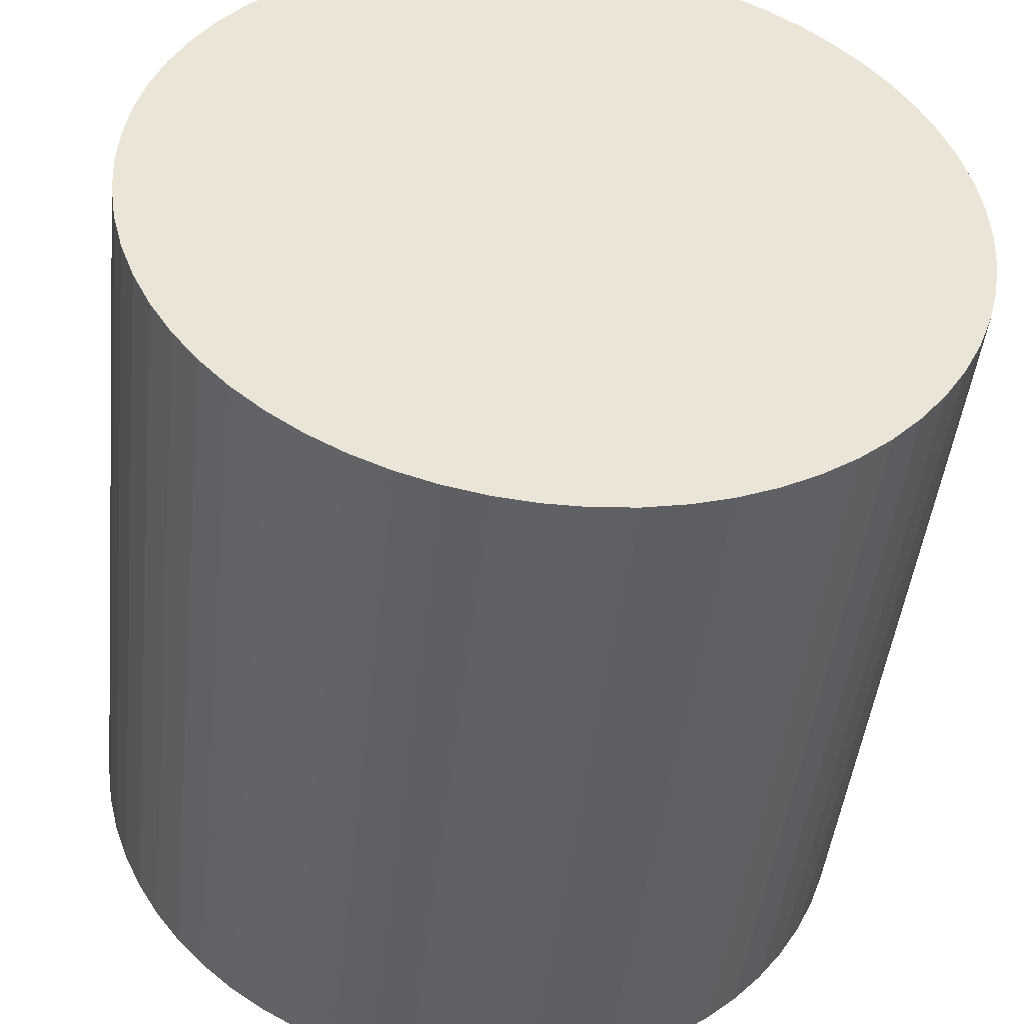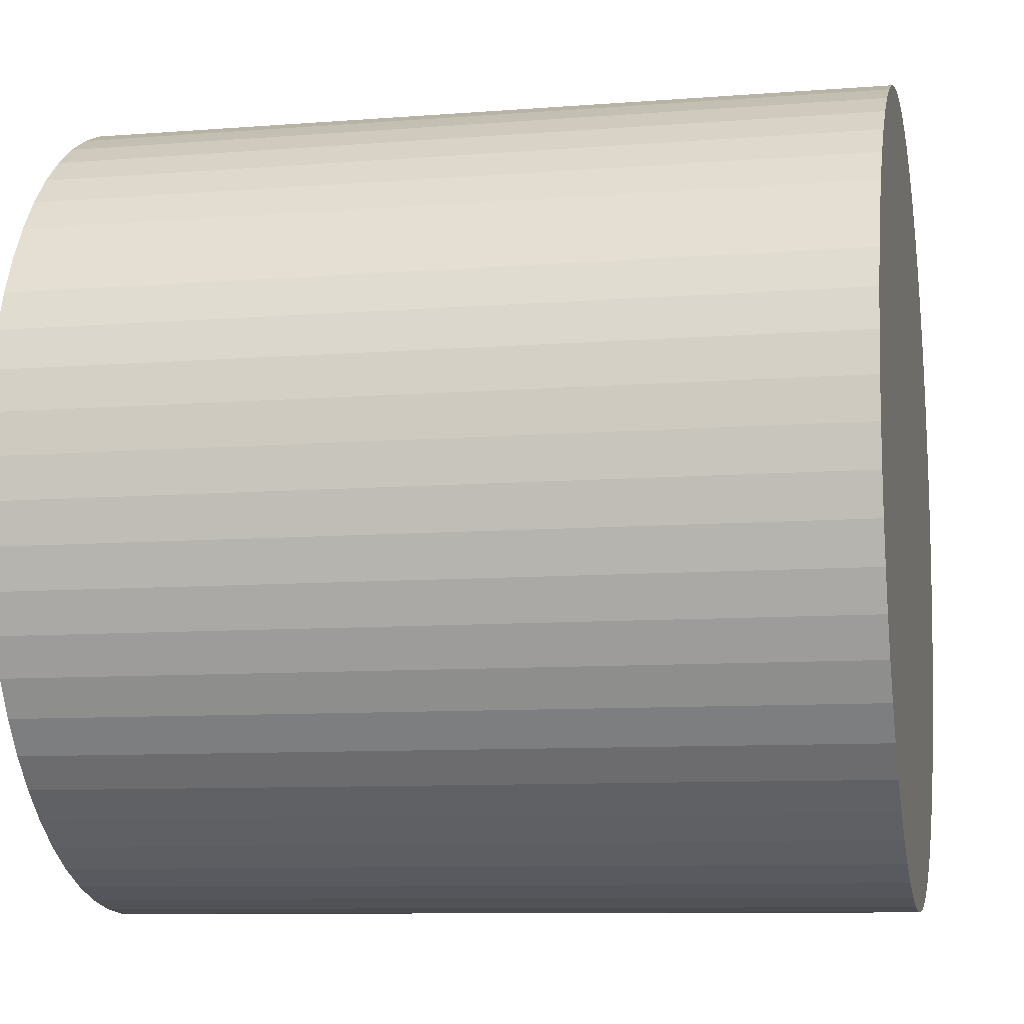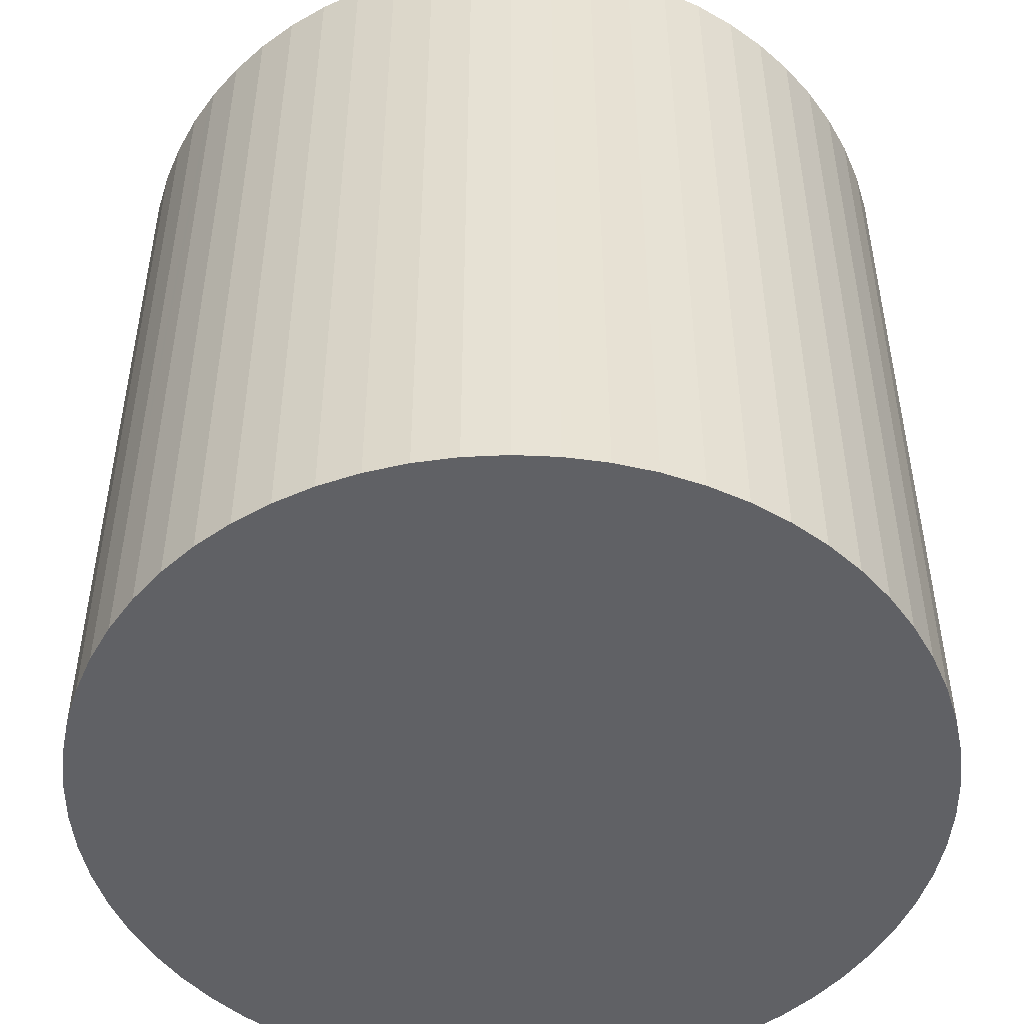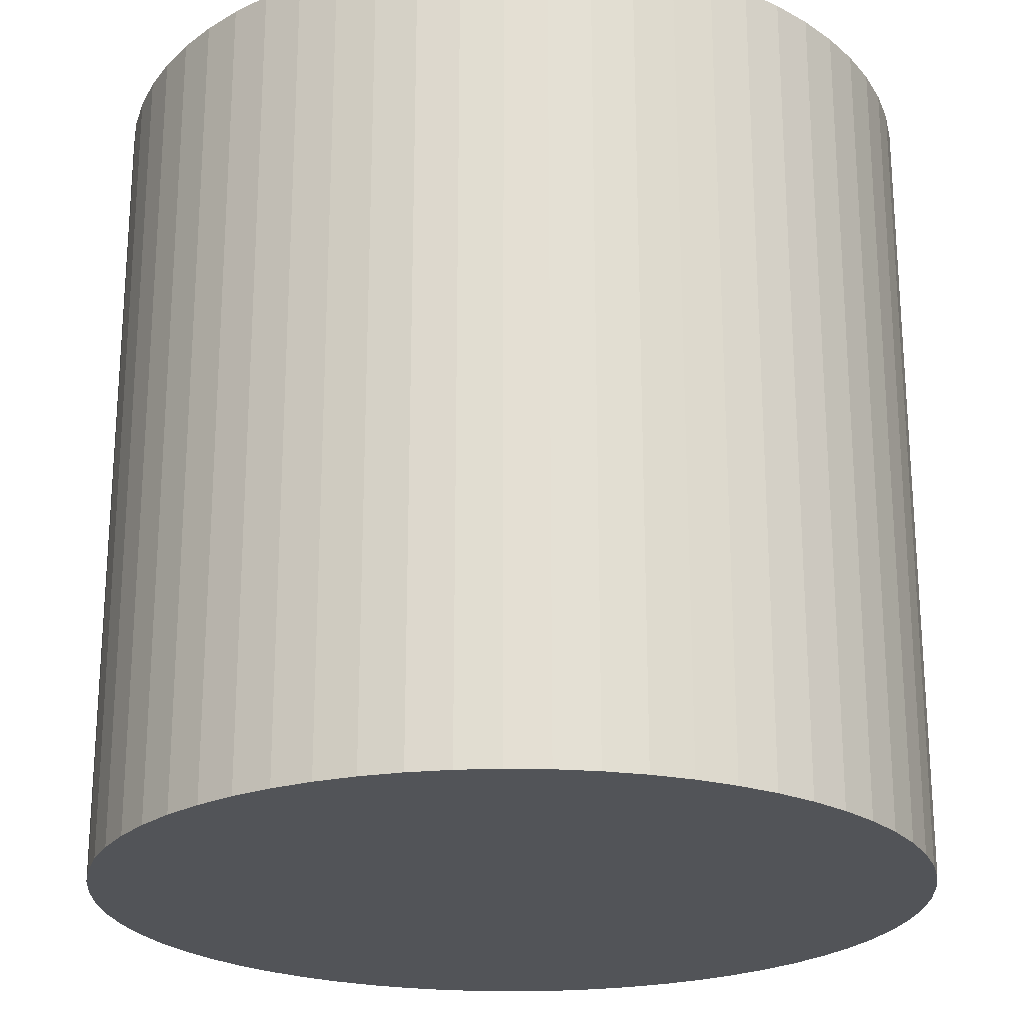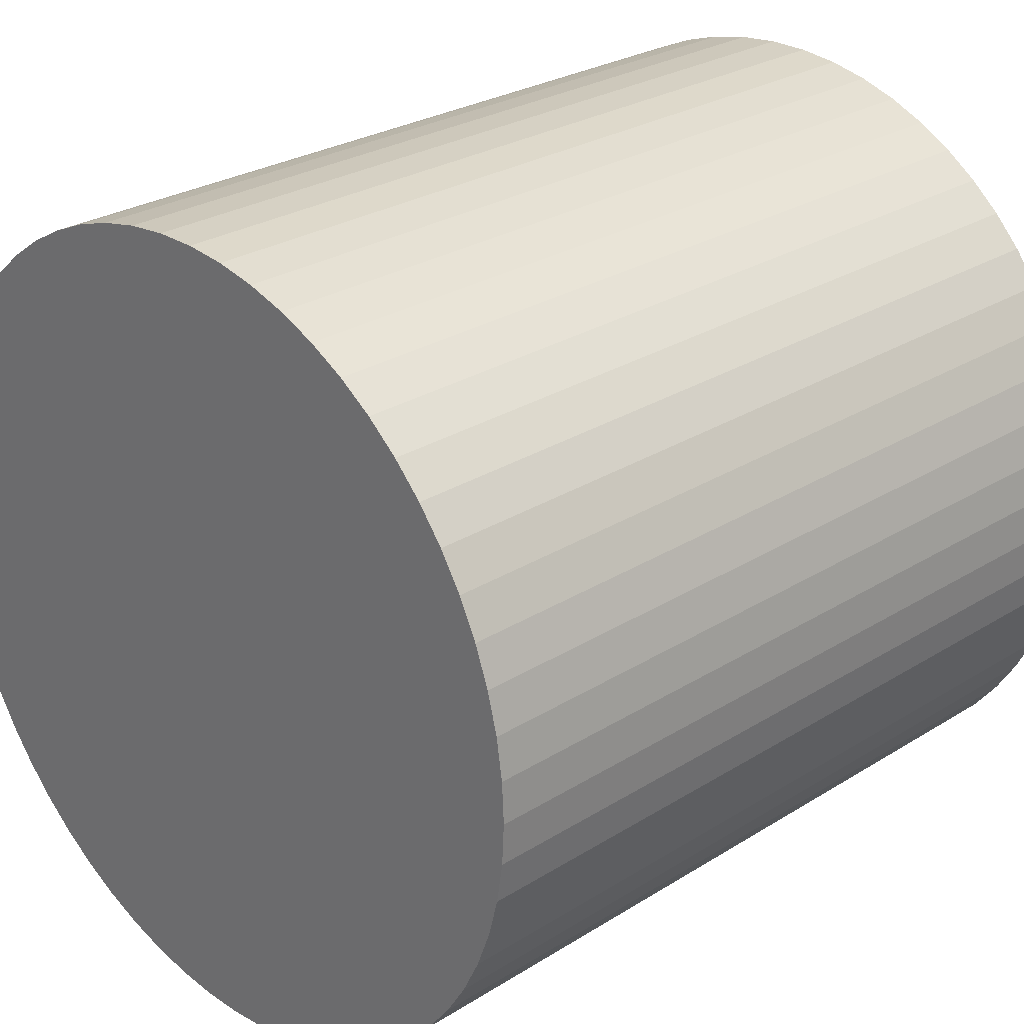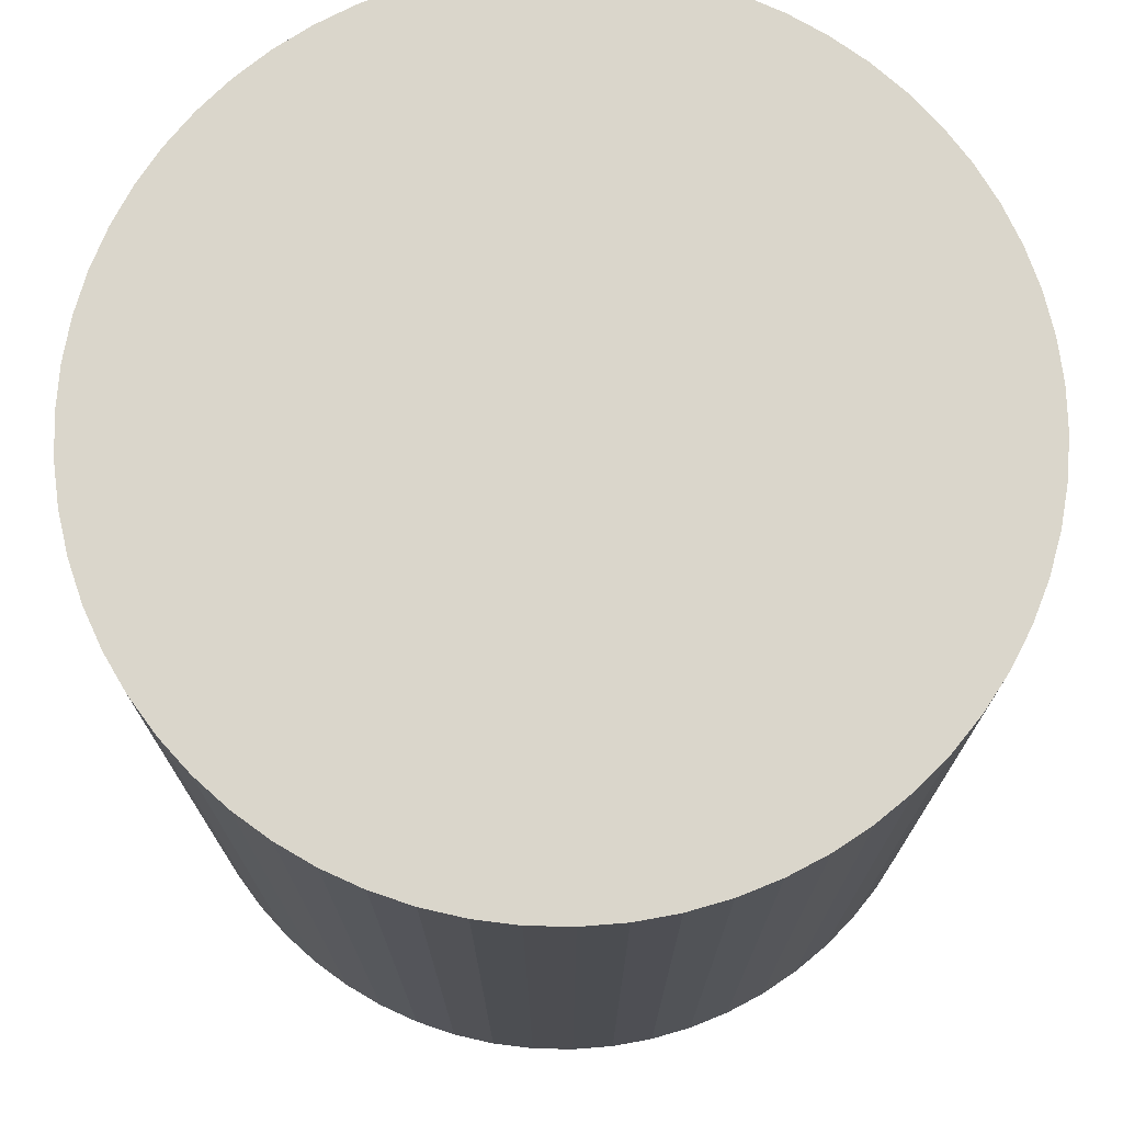
<metadata>
{"format":"obj","ext":"obj","renderer":"f3d","projection":"perspective","resolution":1024,"background":"white","views":[{"elev":-45.9,"azim":-6.2,"up":"+Z"},{"elev":-9.2,"azim":101.8,"up":"+Z"},{"elev":-49.4,"azim":-31.8,"up":"+Y"},{"elev":-23.1,"azim":15.6,"up":"+Y"},{"elev":27.0,"azim":-134.1,"up":"+Z"},{"elev":73.9,"azim":117.4,"up":"+Y"}]}
</metadata>
<code>
v  31.86 31.94 -3.24
v  32.13 31.94 -0.994
v  32.1 31.94 -1.628
v  32.1 31.94 1.628
v  32.19 31.94 1.956e-15
v  31.45 31.94 -4.818
v  31.86 31.94 3.24
v  31.45 31.94 4.818
v  30.88 31.94 -6.346
v  30.6 31.94 -6.915
v  30.88 31.94 6.346
v  30.16 31.94 -7.81
v  29.3 31.94 -9.194
v  30.16 31.94 7.81
v  28.3 31.94 -10.48
v  29.3 31.94 9.194
v  27.18 31.94 -11.66
v  28.3 31.94 10.48
v  25.94 31.94 -12.73
v  27.18 31.94 11.66
v  24.61 31.94 -13.66
v  25.94 31.94 12.73
v  23.18 31.94 -14.45
v  24.61 31.94 13.66
v  23.18 31.94 14.45
v  21.68 31.94 -15.09
v  20.13 31.94 -15.58
v  21.68 31.94 15.09
v  18.53 31.94 -15.91
v  20.13 31.94 15.58
v  16.91 31.94 -16.07
v  18.53 31.94 15.91
v  15.28 31.94 -16.07
v  16.91 31.94 16.07
v  13.66 31.94 -15.91
v  15.28 31.94 16.07
v  12.06 31.94 -15.58
v  13.66 31.94 15.91
v  10.5 31.94 -15.09
v  12.06 31.94 15.58
v  9.006 31.94 -14.45
v  10.5 31.94 15.09
v  7.58 31.94 -13.66
v  9.006 31.94 14.45
v  7.58 31.94 13.66
v  6.242 31.94 -12.73
v  5.005 31.94 -11.66
v  6.242 31.94 12.73
v  3.882 31.94 -10.48
v  5.005 31.94 11.66
v  2.884 31.94 -9.194
v  3.882 31.94 10.48
v  2.022 31.94 -7.81
v  2.884 31.94 9.193
v  1.304 31.94 -6.346
v  2.022 31.94 7.81
v  1.187 31.94 -6.029
v  1.304 31.94 6.346
v  0.738 31.94 -4.818
v  0.329 31.94 -3.24
v  0.738 31.94 4.818
v  0.329 31.94 3.239
v  0.083 31.94 -1.628
v  0 31.94 1.956e-15
v  0.066 31.94 1.289
v  0.083 31.94 1.628
v  0 0 0
v  0.083 -9.969e-17 1.628
v  0.066 -7.893e-17 1.289
v  0.329 -1.983e-16 3.239
v  0.738 -2.95e-16 4.818
v  1.304 -3.886e-16 6.346
v  0.083 9.969e-17 -1.628
v  1.304 3.886e-16 -6.346
v  0.738 2.95e-16 -4.818
v  1.187 3.692e-16 -6.029
v  0.329 1.984e-16 -3.24
v  2.022 -4.782e-16 7.81
v  2.884 -5.629e-16 9.193
v  3.882 -6.418e-16 10.48
v  5.005 -7.142e-16 11.66
v  6.242 -7.792e-16 12.73
v  7.58 -8.363e-16 13.66
v  9.006 -8.847e-16 14.45
v  10.5 -9.241e-16 15.09
v  12.06 -9.539e-16 15.58
v  13.66 -9.74e-16 15.91
v  15.28 -9.841e-16 16.07
v  16.91 -9.841e-16 16.07
v  18.53 -9.74e-16 15.91
v  20.13 -9.539e-16 15.58
v  21.68 -9.241e-16 15.09
v  23.18 -8.847e-16 14.45
v  24.61 -8.363e-16 13.66
v  25.94 -7.792e-16 12.73
v  27.18 -7.142e-16 11.66
v  28.3 -6.419e-16 10.48
v  29.3 -5.63e-16 9.194
v  30.16 -4.782e-16 7.81
v  30.88 -3.886e-16 6.346
v  31.45 -2.95e-16 4.818
v  31.86 -1.984e-16 3.24
v  32.1 -9.969e-17 1.628
v  32.19 0 0
v  32.1 9.969e-17 -1.628
v  32.13 6.086e-17 -0.994
v  31.86 1.984e-16 -3.24
v  31.45 2.95e-16 -4.818
v  30.88 3.886e-16 -6.346
v  30.16 4.782e-16 -7.81
v  30.6 4.234e-16 -6.915
v  29.3 5.63e-16 -9.194
v  28.3 6.419e-16 -10.48
v  27.18 7.142e-16 -11.66
v  25.94 7.792e-16 -12.73
v  24.61 8.363e-16 -13.66
v  23.18 8.847e-16 -14.45
v  21.68 9.241e-16 -15.09
v  20.13 9.539e-16 -15.58
v  18.53 9.741e-16 -15.91
v  16.91 9.841e-16 -16.07
v  15.28 9.841e-16 -16.07
v  13.66 9.741e-16 -15.91
v  12.06 9.539e-16 -15.58
v  10.5 9.241e-16 -15.09
v  9.006 8.847e-16 -14.45
v  7.58 8.363e-16 -13.66
v  6.242 7.792e-16 -12.73
v  5.005 7.142e-16 -11.66
v  3.882 6.419e-16 -10.48
v  2.884 5.63e-16 -9.194
v  2.022 4.782e-16 -7.81
g defaultobject
f 1 2 3
f 2 4 5
f 4 2 1
f 4 1 6
f 4 6 7
f 7 6 8
f 8 6 9
f 8 9 10
f 8 10 11
f 11 10 12
f 11 12 13
f 11 13 14
f 14 13 15
f 14 15 16
f 16 15 17
f 16 17 18
f 18 17 19
f 18 19 20
f 20 19 21
f 20 21 22
f 22 21 23
f 22 23 24
f 24 23 25
f 25 23 26
f 25 26 27
f 25 27 28
f 28 27 29
f 28 29 30
f 30 29 31
f 30 31 32
f 32 31 33
f 32 33 34
f 34 33 35
f 34 35 36
f 36 35 37
f 36 37 38
f 38 37 39
f 38 39 40
f 40 39 41
f 40 41 42
f 42 41 43
f 42 43 44
f 44 43 45
f 45 43 46
f 45 46 47
f 45 47 48
f 48 47 49
f 48 49 50
f 50 49 51
f 50 51 52
f 52 51 53
f 52 53 54
f 54 53 55
f 54 55 56
f 56 55 57
f 56 57 58
f 58 57 59
f 58 59 60
f 58 60 61
f 61 60 62
f 62 60 63
f 62 63 64
f 62 64 65
f 66 62 65
f 67 65 64
f 65 67 66
f 66 67 68
f 68 67 69
f 68 62 66
f 62 68 70
f 70 61 62
f 61 70 71
f 71 58 61
f 58 71 72
f 73 64 63
f 64 73 67
f 74 57 55
f 57 74 59
f 59 74 75
f 75 74 76
f 75 60 59
f 60 75 77
f 77 63 60
f 63 77 73
f 72 56 58
f 56 72 78
f 78 54 56
f 54 78 79
f 79 52 54
f 52 79 80
f 80 50 52
f 50 80 81
f 81 48 50
f 48 81 82
f 82 45 48
f 45 82 83
f 83 44 45
f 44 83 84
f 84 42 44
f 42 84 85
f 85 40 42
f 40 85 86
f 86 38 40
f 38 86 87
f 87 36 38
f 36 87 88
f 88 34 36
f 34 88 89
f 89 32 34
f 32 89 90
f 90 30 32
f 30 90 91
f 91 28 30
f 28 91 92
f 92 25 28
f 25 92 93
f 93 24 25
f 24 93 94
f 94 22 24
f 22 94 95
f 95 20 22
f 20 95 96
f 96 18 20
f 18 96 97
f 97 16 18
f 16 97 98
f 98 14 16
f 14 98 99
f 99 11 14
f 11 99 100
f 100 8 11
f 8 100 101
f 101 7 8
f 7 101 102
f 102 4 7
f 4 102 103
f 103 5 4
f 5 103 104
f 104 2 5
f 2 104 3
f 3 104 105
f 105 104 106
f 105 1 3
f 1 105 107
f 107 6 1
f 6 107 108
f 108 9 6
f 9 108 109
f 109 10 9
f 10 109 12
f 12 109 110
f 110 109 111
f 110 13 12
f 13 110 112
f 112 15 13
f 15 112 113
f 113 17 15
f 17 113 114
f 114 19 17
f 19 114 115
f 115 21 19
f 21 115 116
f 116 23 21
f 23 116 117
f 117 26 23
f 26 117 118
f 118 27 26
f 27 118 119
f 119 29 27
f 29 119 120
f 120 31 29
f 31 120 121
f 121 33 31
f 33 121 122
f 122 35 33
f 35 122 123
f 123 37 35
f 37 123 124
f 124 39 37
f 39 124 125
f 125 41 39
f 41 125 126
f 126 43 41
f 43 126 127
f 127 46 43
f 46 127 128
f 128 47 46
f 47 128 129
f 129 49 47
f 49 129 130
f 130 51 49
f 51 130 131
f 131 53 51
f 53 131 132
f 132 55 53
f 55 132 74
f 77 67 73
f 67 77 75
f 67 75 69
f 69 75 68
f 68 75 76
f 68 76 70
f 70 76 74
f 70 74 132
f 70 132 71
f 71 132 131
f 71 131 72
f 72 131 130
f 72 130 78
f 78 130 129
f 78 129 79
f 79 129 128
f 79 128 80
f 80 128 127
f 80 127 81
f 81 127 126
f 81 126 82
f 82 126 125
f 82 125 83
f 83 125 124
f 83 124 84
f 84 124 123
f 84 123 85
f 85 123 122
f 85 122 86
f 86 122 121
f 86 121 87
f 87 121 120
f 87 120 88
f 88 120 119
f 88 119 89
f 89 119 118
f 89 118 90
f 90 118 117
f 90 117 91
f 91 117 116
f 91 116 92
f 92 116 115
f 92 115 93
f 93 115 114
f 93 114 94
f 94 114 113
f 94 113 95
f 95 113 112
f 95 112 96
f 96 112 97
f 97 112 110
f 97 110 111
f 97 111 98
f 98 111 109
f 98 109 108
f 98 108 99
f 99 108 107
f 99 107 100
f 100 107 105
f 100 105 101
f 101 105 106
f 101 106 102
f 102 106 104
f 102 104 103

</code>
